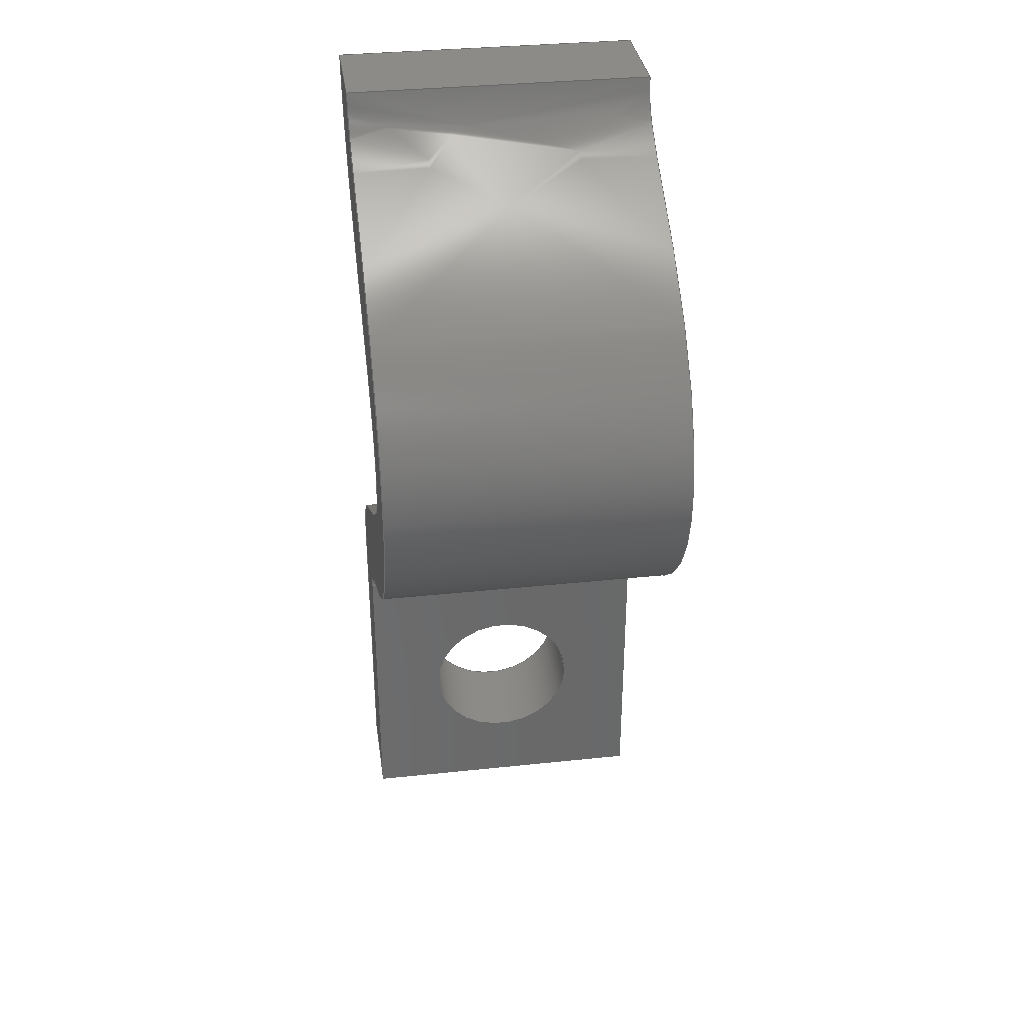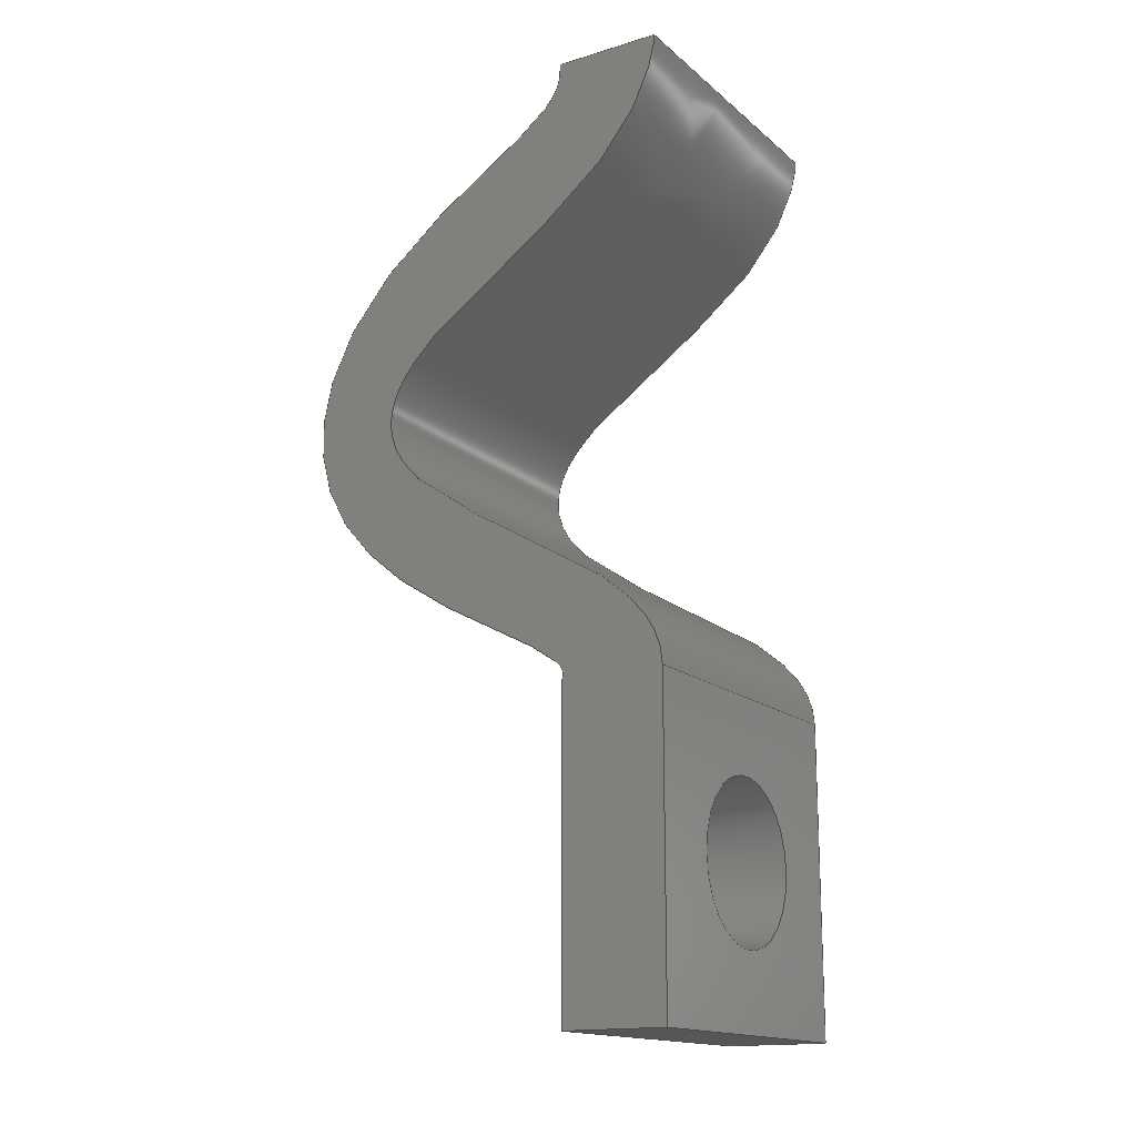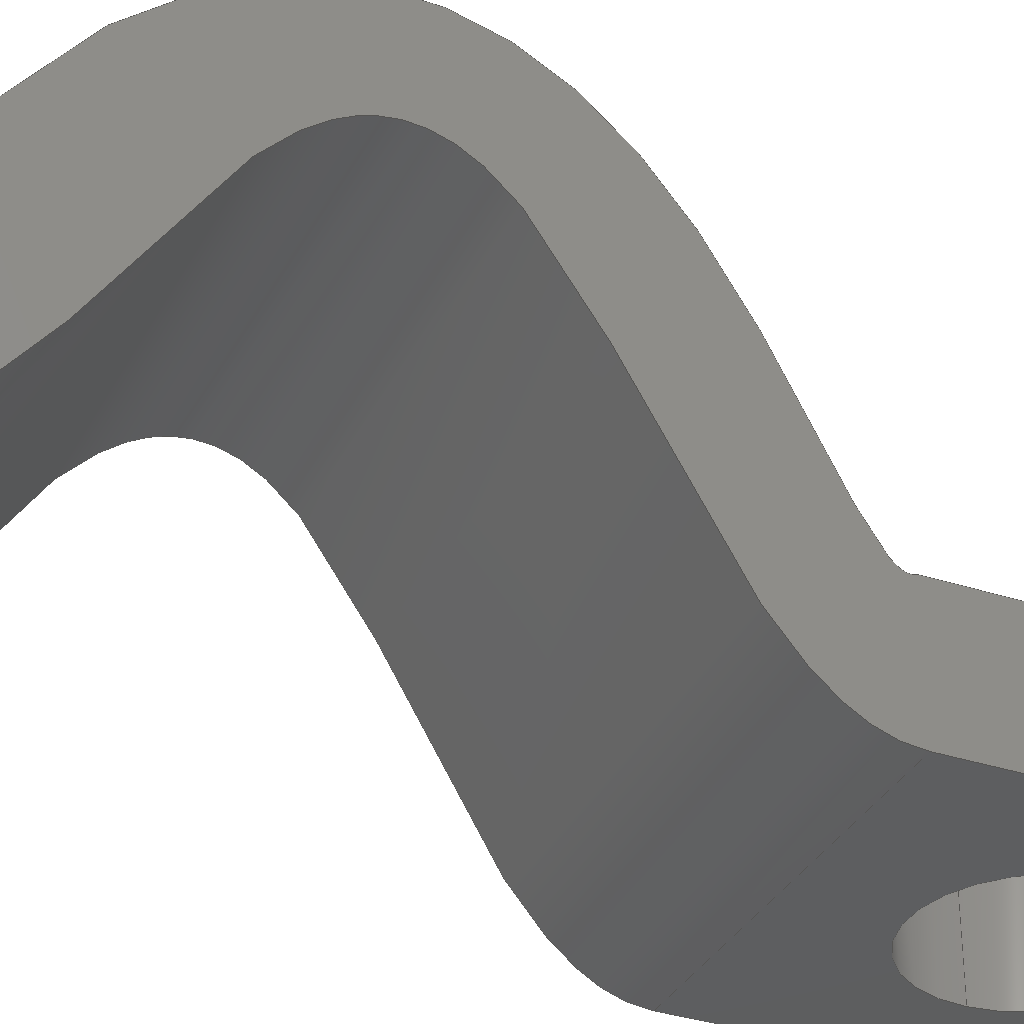
<metadata>
{"format":"step","ext":"step","renderer":"f3d","projection":"perspective","resolution":1024,"background":"white","views":[{"elev":34.6,"azim":-8.1,"up":"+Y"},{"elev":-16.0,"azim":121.9,"up":"+Y"},{"elev":-33.9,"azim":-114.1,"up":"+Z"}]}
</metadata>
<code>
ISO-10303-21;
DATA;
#1=MECHANICAL_DESIGN_GEOMETRIC_PRESENTATION_REPRESENTATION('',(#4),#321);
#2=SHAPE_REPRESENTATION_RELATIONSHIP('SRR','None',#328,#3);
#3=ADVANCED_BREP_SHAPE_REPRESENTATION('',(#5),#320);
#4=STYLED_ITEM('',(#337),#5);
#5=MANIFOLD_SOLID_BREP('Solid1',#159);
#6=FACE_BOUND('',#35,.T.);
#7=FACE_BOUND('',#37,.T.);
#8=PLANE('',#182);
#9=PLANE('',#183);
#10=PLANE('',#184);
#11=PLANE('',#185);
#12=PLANE('',#186);
#13=PLANE('',#187);
#14=B_SPLINE_CURVE_WITH_KNOTS('',4,(#246,#247,#248,#249,#250,#251,#252),
 .UNSPECIFIED.,.F.,.F.,(5,1,1,5),(1,2,3,4),.UNSPECIFIED.);
#15=B_SPLINE_CURVE_WITH_KNOTS('',4,(#256,#257,#258,#259,#260,#261,#262),
 .UNSPECIFIED.,.F.,.F.,(5,1,1,5),(1,2,3,4),.UNSPECIFIED.);
#16=B_SPLINE_CURVE_WITH_KNOTS('',4,(#285,#286,#287,#288,#289,#290,#291),
 .UNSPECIFIED.,.F.,.F.,(5,1,1,5),(1,2,3,4),.UNSPECIFIED.);
#17=B_SPLINE_CURVE_WITH_KNOTS('',4,(#293,#294,#295,#296,#297,#298,#299),
 .UNSPECIFIED.,.F.,.F.,(5,1,1,5),(1,2,3,4),.UNSPECIFIED.);
#18=B_SPLINE_SURFACE_WITH_KNOTS('',4,1,((#230,#231),(#232,#233),(#234,#235),
(#236,#237),(#238,#239),(#240,#241),(#242,#243)),.UNSPECIFIED.,.F.,.F.,
 .F.,(5,1,1,5),(2,2),(1,2,3,4),(0,0.6),.UNSPECIFIED.);
#19=B_SPLINE_SURFACE_WITH_KNOTS('',4,1,((#270,#271),(#272,#273),(#274,#275),
(#276,#277),(#278,#279),(#280,#281),(#282,#283)),.UNSPECIFIED.,.F.,.F.,
 .F.,(5,1,1,5),(2,2),(1,2,3,4),(0,0.6),.UNSPECIFIED.);
#20=FACE_OUTER_BOUND('',#29,.T.);
#21=FACE_OUTER_BOUND('',#30,.T.);
#22=FACE_OUTER_BOUND('',#31,.T.);
#23=FACE_OUTER_BOUND('',#32,.T.);
#24=FACE_OUTER_BOUND('',#33,.T.);
#25=FACE_OUTER_BOUND('',#34,.T.);
#26=FACE_OUTER_BOUND('',#36,.T.);
#27=FACE_OUTER_BOUND('',#38,.T.);
#28=FACE_OUTER_BOUND('',#39,.T.);
#29=EDGE_LOOP('',(#107,#108,#109,#110));
#30=EDGE_LOOP('',(#111,#112,#113,#114));
#31=EDGE_LOOP('',(#115,#116,#117,#118));
#32=EDGE_LOOP('',(#119,#120,#121,#122));
#33=EDGE_LOOP('',(#123,#124,#125,#126));
#34=EDGE_LOOP('',(#127,#128,#129,#130));
#35=EDGE_LOOP('',(#131));
#36=EDGE_LOOP('',(#132,#133,#134,#135));
#37=EDGE_LOOP('',(#136));
#38=EDGE_LOOP('',(#137,#138,#139,#140,#141,#142));
#39=EDGE_LOOP('',(#143,#144,#145,#146,#147,#148));
#40=LINE('',#228,#55);
#41=LINE('',#254,#56);
#42=LINE('',#263,#57);
#43=LINE('',#266,#58);
#44=LINE('',#268,#59);
#45=LINE('',#269,#60);
#46=LINE('',#300,#61);
#47=LINE('',#304,#62);
#48=LINE('',#306,#63);
#49=LINE('',#308,#64);
#50=LINE('',#309,#65);
#51=LINE('',#311,#66);
#52=LINE('',#312,#67);
#53=LINE('',#314,#68);
#54=LINE('',#315,#69);
#55=VECTOR('',#194,1.55);
#56=VECTOR('',#197,10);
#57=VECTOR('',#198,10);
#58=VECTOR('',#201,10);
#59=VECTOR('',#202,10);
#60=VECTOR('',#203,10);
#61=VECTOR('',#204,10);
#62=VECTOR('',#207,10);
#63=VECTOR('',#208,10);
#64=VECTOR('',#209,10);
#65=VECTOR('',#210,10);
#66=VECTOR('',#213,10);
#67=VECTOR('',#214,10);
#68=VECTOR('',#217,10);
#69=VECTOR('',#218,10);
#70=CIRCLE('',#180,1.55);
#71=CIRCLE('',#181,1.55);
#72=VERTEX_POINT('',#225);
#73=VERTEX_POINT('',#227);
#74=VERTEX_POINT('',#244);
#75=VERTEX_POINT('',#245);
#76=VERTEX_POINT('',#253);
#77=VERTEX_POINT('',#255);
#78=VERTEX_POINT('',#265);
#79=VERTEX_POINT('',#267);
#80=VERTEX_POINT('',#284);
#81=VERTEX_POINT('',#292);
#82=VERTEX_POINT('',#302);
#83=VERTEX_POINT('',#303);
#84=VERTEX_POINT('',#305);
#85=VERTEX_POINT('',#307);
#86=EDGE_CURVE('',#72,#72,#70,.T.);
#87=EDGE_CURVE('',#72,#73,#40,.T.);
#88=EDGE_CURVE('',#73,#73,#71,.T.);
#89=EDGE_CURVE('',#74,#75,#14,.T.);
#90=EDGE_CURVE('',#75,#76,#41,.T.);
#91=EDGE_CURVE('',#77,#76,#15,.T.);
#92=EDGE_CURVE('',#74,#77,#42,.T.);
#93=EDGE_CURVE('',#78,#74,#43,.T.);
#94=EDGE_CURVE('',#79,#77,#44,.T.);
#95=EDGE_CURVE('',#78,#79,#45,.T.);
#96=EDGE_CURVE('',#80,#78,#16,.T.);
#97=EDGE_CURVE('',#81,#79,#17,.T.);
#98=EDGE_CURVE('',#80,#81,#46,.T.);
#99=EDGE_CURVE('',#82,#83,#47,.T.);
#100=EDGE_CURVE('',#83,#84,#48,.T.);
#101=EDGE_CURVE('',#85,#84,#49,.T.);
#102=EDGE_CURVE('',#82,#85,#50,.T.);
#103=EDGE_CURVE('',#75,#82,#51,.T.);
#104=EDGE_CURVE('',#76,#85,#52,.T.);
#105=EDGE_CURVE('',#83,#80,#53,.T.);
#106=EDGE_CURVE('',#84,#81,#54,.T.);
#107=ORIENTED_EDGE('',*,*,#86,.F.);
#108=ORIENTED_EDGE('',*,*,#87,.T.);
#109=ORIENTED_EDGE('',*,*,#88,.F.);
#110=ORIENTED_EDGE('',*,*,#87,.F.);
#111=ORIENTED_EDGE('',*,*,#89,.T.);
#112=ORIENTED_EDGE('',*,*,#90,.T.);
#113=ORIENTED_EDGE('',*,*,#91,.F.);
#114=ORIENTED_EDGE('',*,*,#92,.F.);
#115=ORIENTED_EDGE('',*,*,#93,.T.);
#116=ORIENTED_EDGE('',*,*,#92,.T.);
#117=ORIENTED_EDGE('',*,*,#94,.F.);
#118=ORIENTED_EDGE('',*,*,#95,.F.);
#119=ORIENTED_EDGE('',*,*,#96,.T.);
#120=ORIENTED_EDGE('',*,*,#95,.T.);
#121=ORIENTED_EDGE('',*,*,#97,.F.);
#122=ORIENTED_EDGE('',*,*,#98,.F.);
#123=ORIENTED_EDGE('',*,*,#99,.T.);
#124=ORIENTED_EDGE('',*,*,#100,.T.);
#125=ORIENTED_EDGE('',*,*,#101,.F.);
#126=ORIENTED_EDGE('',*,*,#102,.F.);
#127=ORIENTED_EDGE('',*,*,#103,.T.);
#128=ORIENTED_EDGE('',*,*,#102,.T.);
#129=ORIENTED_EDGE('',*,*,#104,.F.);
#130=ORIENTED_EDGE('',*,*,#90,.F.);
#131=ORIENTED_EDGE('',*,*,#86,.T.);
#132=ORIENTED_EDGE('',*,*,#105,.T.);
#133=ORIENTED_EDGE('',*,*,#98,.T.);
#134=ORIENTED_EDGE('',*,*,#106,.F.);
#135=ORIENTED_EDGE('',*,*,#100,.F.);
#136=ORIENTED_EDGE('',*,*,#88,.T.);
#137=ORIENTED_EDGE('',*,*,#106,.T.);
#138=ORIENTED_EDGE('',*,*,#97,.T.);
#139=ORIENTED_EDGE('',*,*,#94,.T.);
#140=ORIENTED_EDGE('',*,*,#91,.T.);
#141=ORIENTED_EDGE('',*,*,#104,.T.);
#142=ORIENTED_EDGE('',*,*,#101,.T.);
#143=ORIENTED_EDGE('',*,*,#105,.F.);
#144=ORIENTED_EDGE('',*,*,#99,.F.);
#145=ORIENTED_EDGE('',*,*,#103,.F.);
#146=ORIENTED_EDGE('',*,*,#89,.F.);
#147=ORIENTED_EDGE('',*,*,#93,.F.);
#148=ORIENTED_EDGE('',*,*,#96,.F.);
#149=CYLINDRICAL_SURFACE('',#179,1.55);
#150=ADVANCED_FACE('',(#20),#149,.F.);
#151=ADVANCED_FACE('',(#21),#18,.T.);
#152=ADVANCED_FACE('',(#22),#8,.T.);
#153=ADVANCED_FACE('',(#23),#19,.T.);
#154=ADVANCED_FACE('',(#24),#9,.T.);
#155=ADVANCED_FACE('',(#25,#6),#10,.T.);
#156=ADVANCED_FACE('',(#26,#7),#11,.T.);
#157=ADVANCED_FACE('',(#27),#12,.T.);
#158=ADVANCED_FACE('',(#28),#13,.F.);
#159=CLOSED_SHELL('',(#150,#151,#152,#153,#154,#155,#156,#157,#158));
#160=DERIVED_UNIT_ELEMENT(#162,1);
#161=DERIVED_UNIT_ELEMENT(#323,-3);
#162=(
MASS_UNIT()
NAMED_UNIT(*)
SI_UNIT($,.GRAM.)
);
#163=DERIVED_UNIT((#160,#161));
#164=MEASURE_REPRESENTATION_ITEM('density measure',
POSITIVE_RATIO_MEASURE(1),#163);
#165=PROPERTY_DEFINITION_REPRESENTATION(#170,#167);
#166=PROPERTY_DEFINITION_REPRESENTATION(#171,#168);
#167=REPRESENTATION('material name',(#169),#320);
#168=REPRESENTATION('density',(#164),#320);
#169=DESCRIPTIVE_REPRESENTATION_ITEM('Generisch','Generisch');
#170=PROPERTY_DEFINITION('material property','material name',#330);
#171=PROPERTY_DEFINITION('material property','density of part',#330);
#172=DATE_TIME_ROLE('creation_date');
#173=APPLIED_DATE_AND_TIME_ASSIGNMENT(#174,#172,(#330));
#174=DATE_AND_TIME(#175,#176);
#175=CALENDAR_DATE(2021,6,2);
#176=LOCAL_TIME(0,0,0,#177);
#177=COORDINATED_UNIVERSAL_TIME_OFFSET(0,0,.BEHIND.);
#178=AXIS2_PLACEMENT_3D('placement',#223,#188,#189);
#179=AXIS2_PLACEMENT_3D('',#224,#190,#191);
#180=AXIS2_PLACEMENT_3D('',#226,#192,#193);
#181=AXIS2_PLACEMENT_3D('',#229,#195,#196);
#182=AXIS2_PLACEMENT_3D('',#264,#199,#200);
#183=AXIS2_PLACEMENT_3D('',#301,#205,#206);
#184=AXIS2_PLACEMENT_3D('',#310,#211,#212);
#185=AXIS2_PLACEMENT_3D('',#313,#215,#216);
#186=AXIS2_PLACEMENT_3D('',#316,#219,#220);
#187=AXIS2_PLACEMENT_3D('',#317,#221,#222);
#188=DIRECTION('axis',(0,0,1));
#189=DIRECTION('refdir',(1,0,0));
#190=DIRECTION('center_axis',(0,-1.48e-15,-1));
#191=DIRECTION('ref_axis',(-1,0,0));
#192=DIRECTION('center_axis',(0,-1.388e-15,-1));
#193=DIRECTION('ref_axis',(-1,0,0));
#194=DIRECTION('',(0,-1.48e-15,-1));
#195=DIRECTION('center_axis',(0,7.817e-19,1));
#196=DIRECTION('ref_axis',(-1,0,0));
#197=DIRECTION('',(1,0,0));
#198=DIRECTION('',(1,0,0));
#199=DIRECTION('center_axis',(0,1,-4.669e-10));
#200=DIRECTION('ref_axis',(0,4.669e-10,1));
#201=DIRECTION('',(0,4.669e-10,1));
#202=DIRECTION('',(0,4.669e-10,1));
#203=DIRECTION('',(1,0,0));
#204=DIRECTION('',(1,0,0));
#205=DIRECTION('center_axis',(0,-1,0));
#206=DIRECTION('ref_axis',(0,0,-1));
#207=DIRECTION('',(0,0,-1));
#208=DIRECTION('',(1,0,0));
#209=DIRECTION('',(0,0,-1));
#210=DIRECTION('',(1,0,0));
#211=DIRECTION('center_axis',(0,1.388e-15,1));
#212=DIRECTION('ref_axis',(0,-1,1.388e-15));
#213=DIRECTION('',(0,-1,1.388e-15));
#214=DIRECTION('',(0,-1,1.388e-15));
#215=DIRECTION('center_axis',(0,-7.817e-19,-1));
#216=DIRECTION('ref_axis',(0,1,-7.817e-19));
#217=DIRECTION('',(0,1,-7.817e-19));
#218=DIRECTION('',(0,1,-7.817e-19));
#219=DIRECTION('center_axis',(1,0,0));
#220=DIRECTION('ref_axis',(0,0,-1));
#221=DIRECTION('center_axis',(1,0,0));
#222=DIRECTION('ref_axis',(0,0,-1));
#223=CARTESIAN_POINT('',(0,0,0));
#224=CARTESIAN_POINT('Origin',(3,77.49,2));
#225=CARTESIAN_POINT('',(4.55,77.49,2));
#226=CARTESIAN_POINT('Origin',(3,77.49,2));
#227=CARTESIAN_POINT('',(4.55,77.49,-4.441e-15));
#228=CARTESIAN_POINT('',(4.55,77.49,2));
#229=CARTESIAN_POINT('Origin',(3,77.49,-4.441e-15));
#230=CARTESIAN_POINT('Ctrl Pts',(0,92.49,2.053));
#231=CARTESIAN_POINT('Ctrl Pts',(6,92.49,2.053));
#232=CARTESIAN_POINT('Ctrl Pts',(0,92.05,2.053));
#233=CARTESIAN_POINT('Ctrl Pts',(6,92.05,2.053));
#234=CARTESIAN_POINT('Ctrl Pts',(0,91.21,2.053));
#235=CARTESIAN_POINT('Ctrl Pts',(6,91.21,2.053));
#236=CARTESIAN_POINT('Ctrl Pts',(0,89.45,8.612));
#237=CARTESIAN_POINT('Ctrl Pts',(6,89.45,8.612));
#238=CARTESIAN_POINT('Ctrl Pts',(0,82.73,8.612));
#239=CARTESIAN_POINT('Ctrl Pts',(6,82.73,8.612));
#240=CARTESIAN_POINT('Ctrl Pts',(0,81.14,1.691));
#241=CARTESIAN_POINT('Ctrl Pts',(6,81.14,1.691));
#242=CARTESIAN_POINT('Ctrl Pts',(0,80.49,2));
#243=CARTESIAN_POINT('Ctrl Pts',(6,80.49,2));
#244=CARTESIAN_POINT('',(0,92.49,2.053));
#245=CARTESIAN_POINT('',(0,80.49,2));
#246=CARTESIAN_POINT('Ctrl Pts',(0,92.49,2.053));
#247=CARTESIAN_POINT('Ctrl Pts',(0,92.05,2.053));
#248=CARTESIAN_POINT('Ctrl Pts',(0,91.21,2.053));
#249=CARTESIAN_POINT('Ctrl Pts',(0,89.45,8.612));
#250=CARTESIAN_POINT('Ctrl Pts',(0,82.73,8.612));
#251=CARTESIAN_POINT('Ctrl Pts',(0,81.14,1.691));
#252=CARTESIAN_POINT('Ctrl Pts',(0,80.49,2));
#253=CARTESIAN_POINT('',(6,80.49,2));
#254=CARTESIAN_POINT('',(0,80.49,2));
#255=CARTESIAN_POINT('',(6,92.49,2.053));
#256=CARTESIAN_POINT('Ctrl Pts',(6,92.49,2.053));
#257=CARTESIAN_POINT('Ctrl Pts',(6,92.05,2.053));
#258=CARTESIAN_POINT('Ctrl Pts',(6,91.21,2.053));
#259=CARTESIAN_POINT('Ctrl Pts',(6,89.45,8.612));
#260=CARTESIAN_POINT('Ctrl Pts',(6,82.73,8.612));
#261=CARTESIAN_POINT('Ctrl Pts',(6,81.14,1.691));
#262=CARTESIAN_POINT('Ctrl Pts',(6,80.49,2));
#263=CARTESIAN_POINT('',(0,92.49,2.053));
#264=CARTESIAN_POINT('Origin',(0,92.49,1.382e-17));
#265=CARTESIAN_POINT('',(0,92.49,1.382e-17));
#266=CARTESIAN_POINT('',(0,92.49,0));
#267=CARTESIAN_POINT('',(6,92.49,1.382e-17));
#268=CARTESIAN_POINT('',(6,92.49,0));
#269=CARTESIAN_POINT('',(0,92.49,1.382e-17));
#270=CARTESIAN_POINT('Ctrl Pts',(0,80.49,-4.69e-18));
#271=CARTESIAN_POINT('Ctrl Pts',(6,80.49,-4.69e-18));
#272=CARTESIAN_POINT('Ctrl Pts',(0,82.39,4.537e-18));
#273=CARTESIAN_POINT('Ctrl Pts',(6,82.39,4.537e-18));
#274=CARTESIAN_POINT('Ctrl Pts',(0,84.27,7.013));
#275=CARTESIAN_POINT('Ctrl Pts',(6,84.27,7.013));
#276=CARTESIAN_POINT('Ctrl Pts',(0,87.81,7.013));
#277=CARTESIAN_POINT('Ctrl Pts',(6,87.81,7.013));
#278=CARTESIAN_POINT('Ctrl Pts',(0,89.69,-2.347e-18));
#279=CARTESIAN_POINT('Ctrl Pts',(6,89.69,-2.347e-18));
#280=CARTESIAN_POINT('Ctrl Pts',(0,92.51,3.971e-22));
#281=CARTESIAN_POINT('Ctrl Pts',(6,92.51,3.971e-22));
#282=CARTESIAN_POINT('Ctrl Pts',(0,92.49,1.218e-17));
#283=CARTESIAN_POINT('Ctrl Pts',(6,92.49,1.218e-17));
#284=CARTESIAN_POINT('',(0,80.49,-4.69e-18));
#285=CARTESIAN_POINT('Ctrl Pts',(0,80.49,-4.69e-18));
#286=CARTESIAN_POINT('Ctrl Pts',(0,82.39,4.537e-18));
#287=CARTESIAN_POINT('Ctrl Pts',(0,84.27,7.013));
#288=CARTESIAN_POINT('Ctrl Pts',(0,87.81,7.013));
#289=CARTESIAN_POINT('Ctrl Pts',(0,89.69,-2.347e-18));
#290=CARTESIAN_POINT('Ctrl Pts',(0,92.51,3.971e-22));
#291=CARTESIAN_POINT('Ctrl Pts',(0,92.49,1.218e-17));
#292=CARTESIAN_POINT('',(6,80.49,-4.69e-18));
#293=CARTESIAN_POINT('Ctrl Pts',(6,80.49,-4.69e-18));
#294=CARTESIAN_POINT('Ctrl Pts',(6,82.39,4.537e-18));
#295=CARTESIAN_POINT('Ctrl Pts',(6,84.27,7.013));
#296=CARTESIAN_POINT('Ctrl Pts',(6,87.81,7.013));
#297=CARTESIAN_POINT('Ctrl Pts',(6,89.69,-2.347e-18));
#298=CARTESIAN_POINT('Ctrl Pts',(6,92.51,3.971e-22));
#299=CARTESIAN_POINT('Ctrl Pts',(6,92.49,1.218e-17));
#300=CARTESIAN_POINT('',(0,80.49,-4.69e-18));
#301=CARTESIAN_POINT('Origin',(0,74.49,2));
#302=CARTESIAN_POINT('',(0,74.49,2));
#303=CARTESIAN_POINT('',(0,74.49,0));
#304=CARTESIAN_POINT('',(0,74.49,2));
#305=CARTESIAN_POINT('',(6,74.49,0));
#306=CARTESIAN_POINT('',(0,74.49,0));
#307=CARTESIAN_POINT('',(6,74.49,2));
#308=CARTESIAN_POINT('',(6,74.49,2));
#309=CARTESIAN_POINT('',(0,74.49,2));
#310=CARTESIAN_POINT('Origin',(0,80.49,2));
#311=CARTESIAN_POINT('',(0,80.49,2));
#312=CARTESIAN_POINT('',(6,80.49,2));
#313=CARTESIAN_POINT('Origin',(0,74.49,0));
#314=CARTESIAN_POINT('',(0,74.49,0));
#315=CARTESIAN_POINT('',(6,74.49,0));
#316=CARTESIAN_POINT('Origin',(6,77.49,1));
#317=CARTESIAN_POINT('Origin',(0,77.49,1));
#318=UNCERTAINTY_MEASURE_WITH_UNIT(LENGTH_MEASURE(0.01),#322,
'DISTANCE_ACCURACY_VALUE',
'Maximum model space distance between geometric entities at asserted c
onnectivities');
#319=UNCERTAINTY_MEASURE_WITH_UNIT(LENGTH_MEASURE(0.01),#322,
'DISTANCE_ACCURACY_VALUE',
'Maximum model space distance between geometric entities at asserted c
onnectivities');
#320=(
GEOMETRIC_REPRESENTATION_CONTEXT(3)
GLOBAL_UNCERTAINTY_ASSIGNED_CONTEXT((#318))
GLOBAL_UNIT_ASSIGNED_CONTEXT((#322,#324,#325))
REPRESENTATION_CONTEXT('','3D')
);
#321=(
GEOMETRIC_REPRESENTATION_CONTEXT(3)
GLOBAL_UNCERTAINTY_ASSIGNED_CONTEXT((#319))
GLOBAL_UNIT_ASSIGNED_CONTEXT((#322,#324,#325))
REPRESENTATION_CONTEXT('','3D')
);
#322=(
LENGTH_UNIT()
NAMED_UNIT(*)
SI_UNIT(.MILLI.,.METRE.)
);
#323=(
LENGTH_UNIT()
NAMED_UNIT(*)
SI_UNIT(.CENTI.,.METRE.)
);
#324=(
NAMED_UNIT(*)
PLANE_ANGLE_UNIT()
SI_UNIT($,.RADIAN.)
);
#325=(
NAMED_UNIT(*)
SI_UNIT($,.STERADIAN.)
SOLID_ANGLE_UNIT()
);
#326=SHAPE_DEFINITION_REPRESENTATION(#327,#328);
#327=PRODUCT_DEFINITION_SHAPE('',$,#330);
#328=SHAPE_REPRESENTATION('',(#178),#320);
#329=PRODUCT_DEFINITION_CONTEXT('part definition',#334,'design');
#330=PRODUCT_DEFINITION('20_Cube_Insert_Z-Focus_Sampleclamp',
'20_Cube_Insert_Z-Focus_Sampleclamp',#331,#329);
#331=PRODUCT_DEFINITION_FORMATION('',$,#336);
#332=PRODUCT_RELATED_PRODUCT_CATEGORY(
'20_Cube_Insert_Z-Focus_Sampleclamp',
'20_Cube_Insert_Z-Focus_Sampleclamp',(#336));
#333=APPLICATION_PROTOCOL_DEFINITION('international standard',
'automotive_design',2009,#334);
#334=APPLICATION_CONTEXT(
'Core Data for Automotive Mechanical Design Process');
#335=PRODUCT_CONTEXT('part definition',#334,'mechanical');
#336=PRODUCT('20_Cube_Insert_Z-Focus_Sampleclamp',
'20_Cube_Insert_Z-Focus_Sampleclamp',$,(#335));
#337=PRESENTATION_STYLE_ASSIGNMENT((#338));
#338=SURFACE_STYLE_USAGE(.BOTH.,#341);
#339=SURFACE_STYLE_RENDERING_WITH_PROPERTIES($,#345,(#340));
#340=SURFACE_STYLE_TRANSPARENT(0);
#341=SURFACE_SIDE_STYLE('',(#342,#339));
#342=SURFACE_STYLE_FILL_AREA(#343);
#343=FILL_AREA_STYLE('',(#344));
#344=FILL_AREA_STYLE_COLOUR('',#345);
#345=COLOUR_RGB('',0.749,0.749,0.749);
ENDSEC;
END-ISO-10303-21;

</code>
